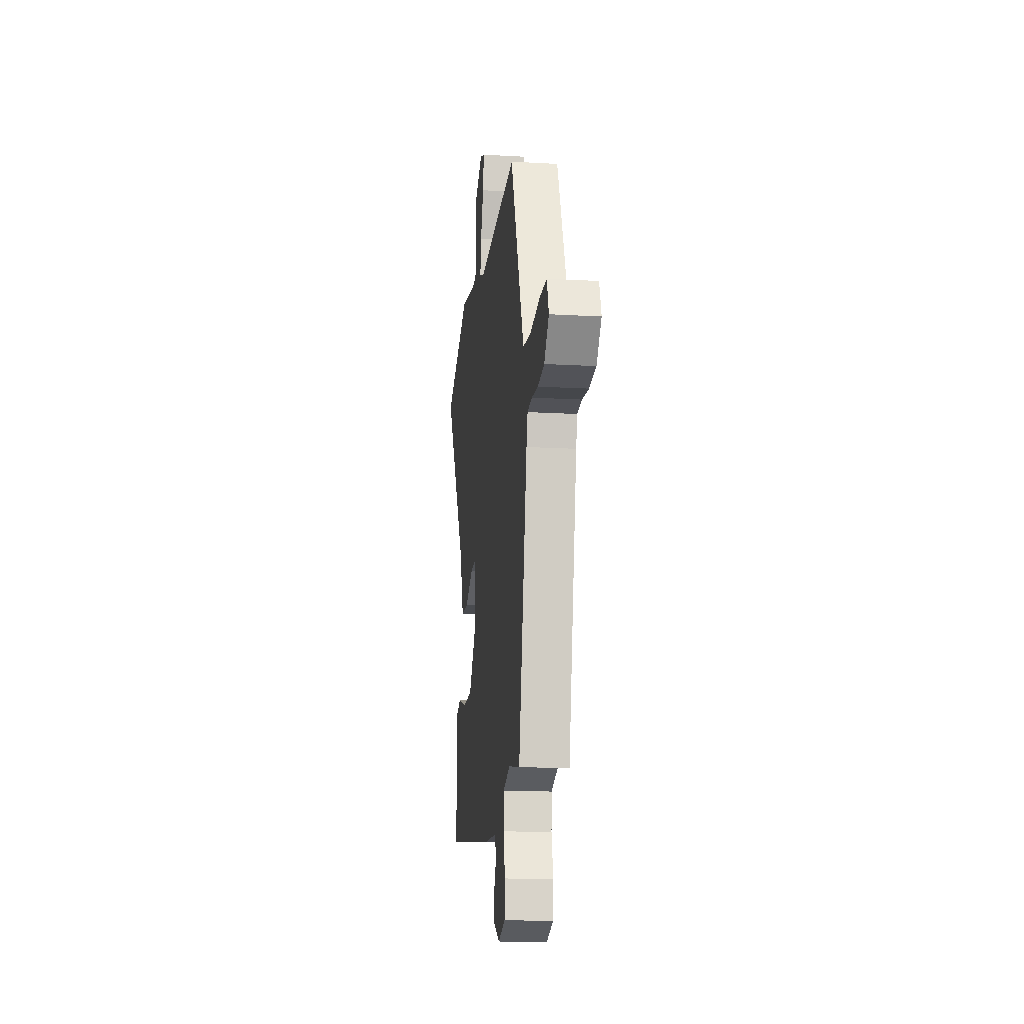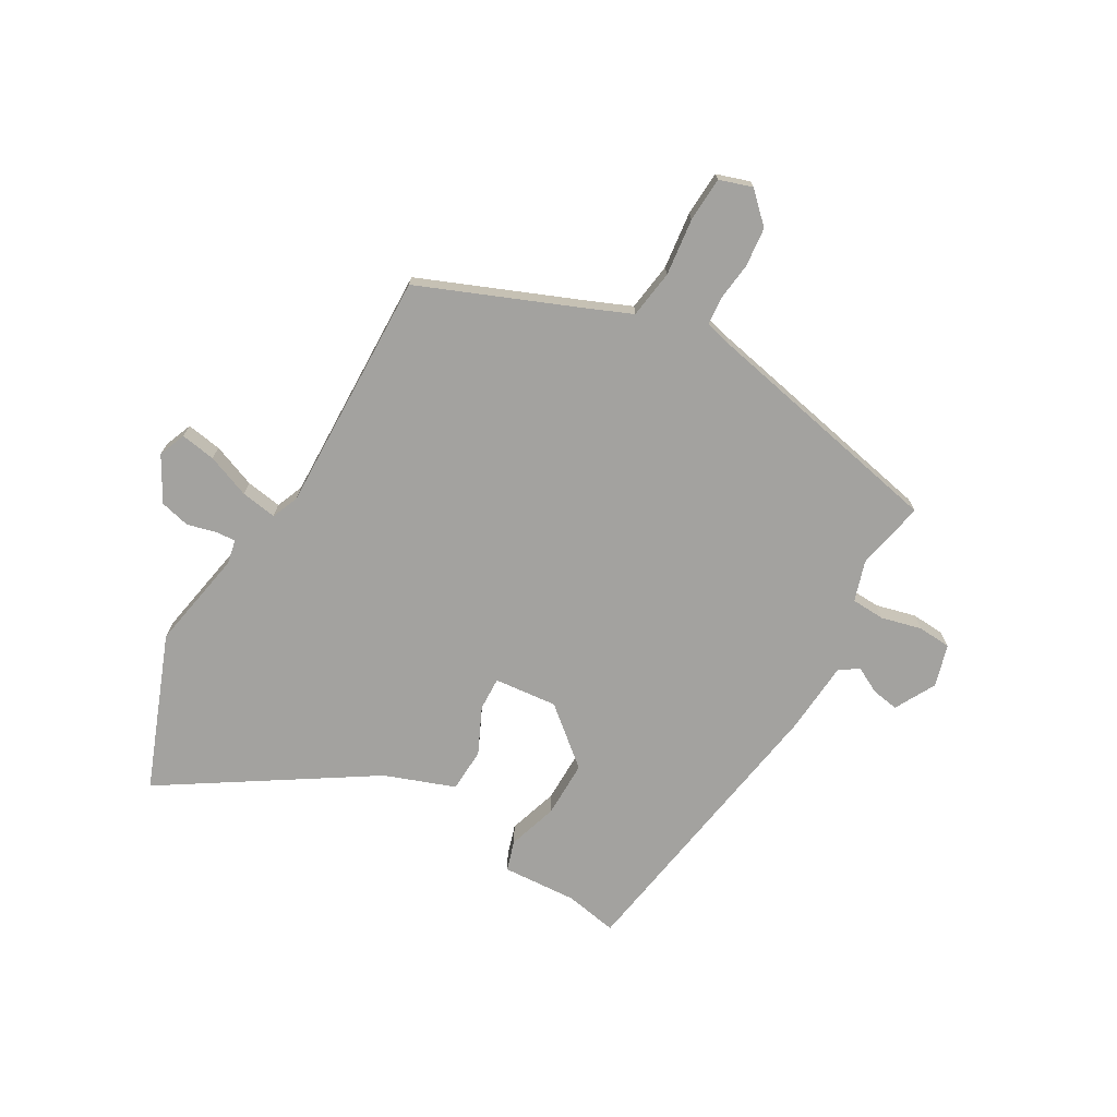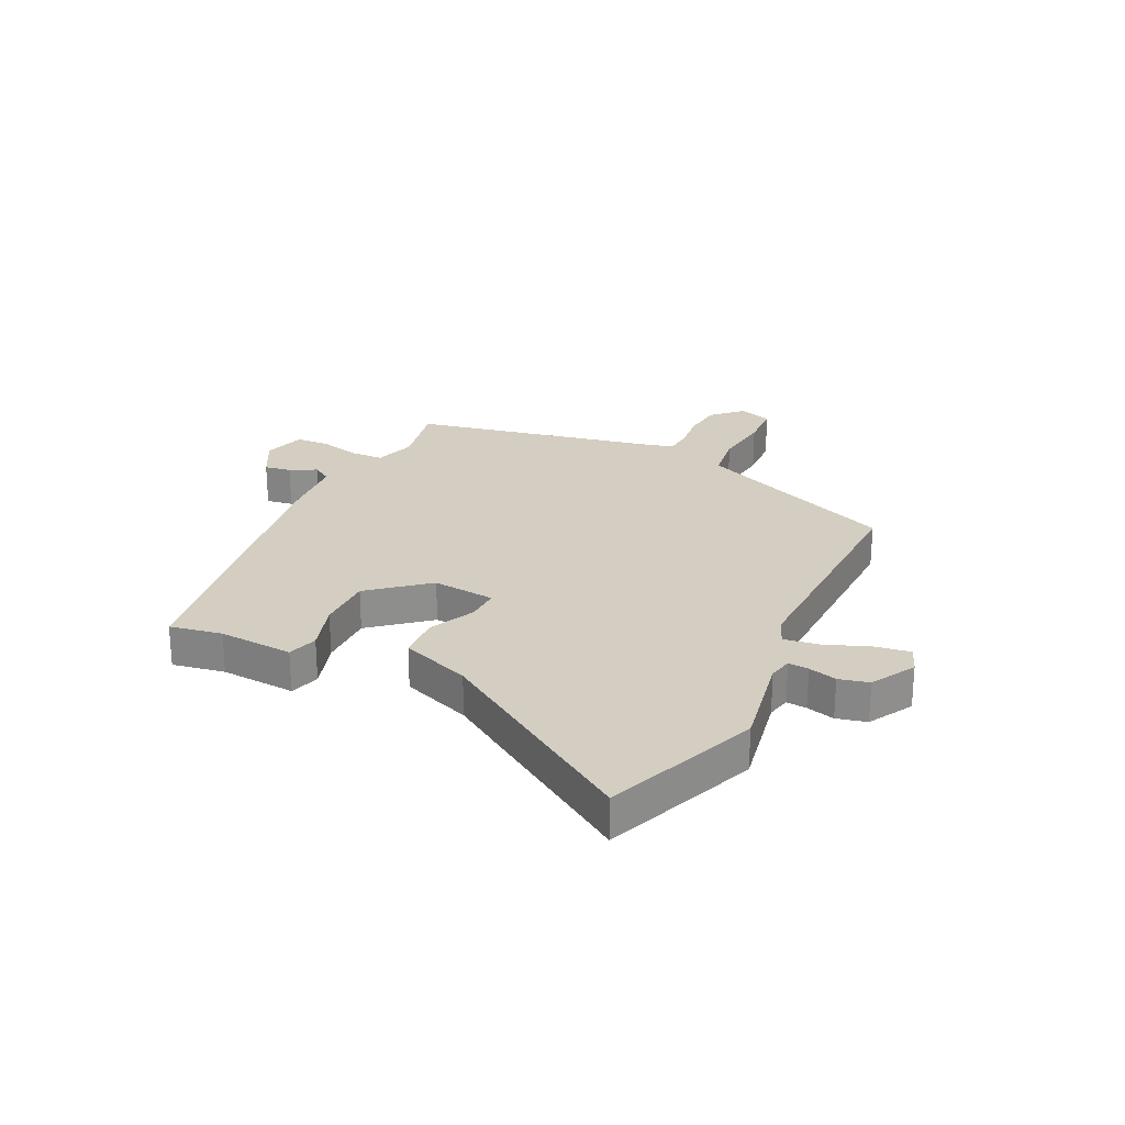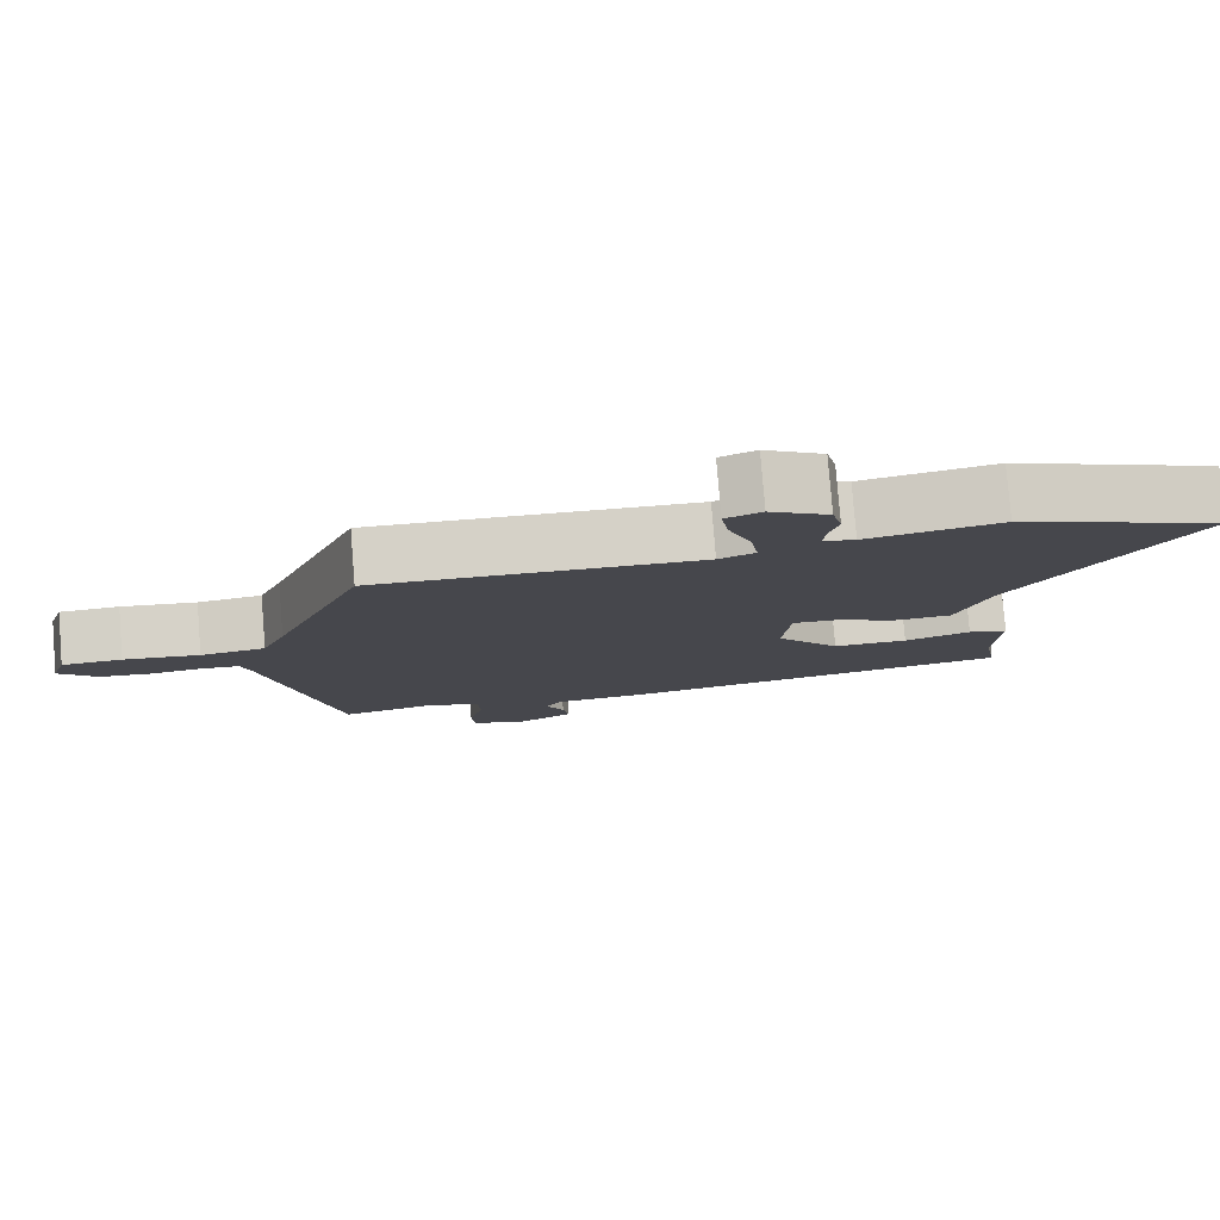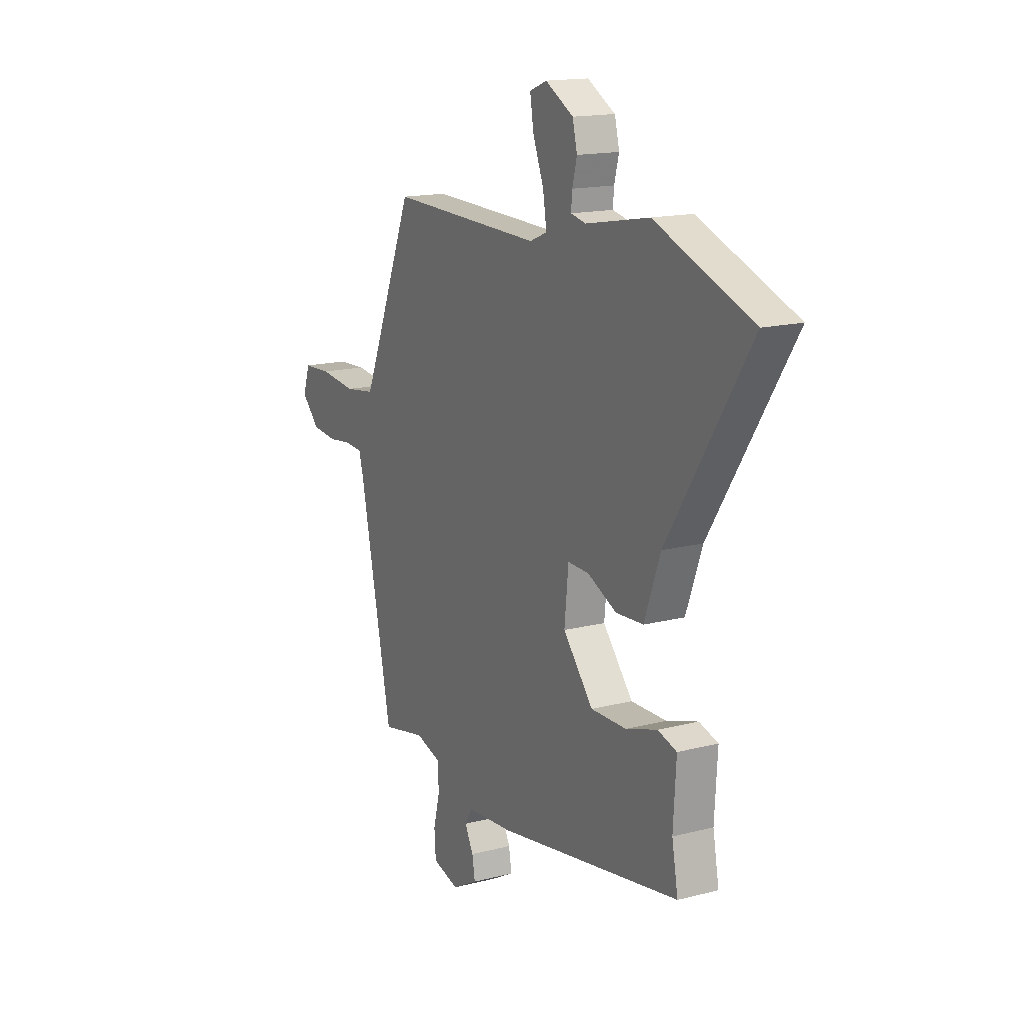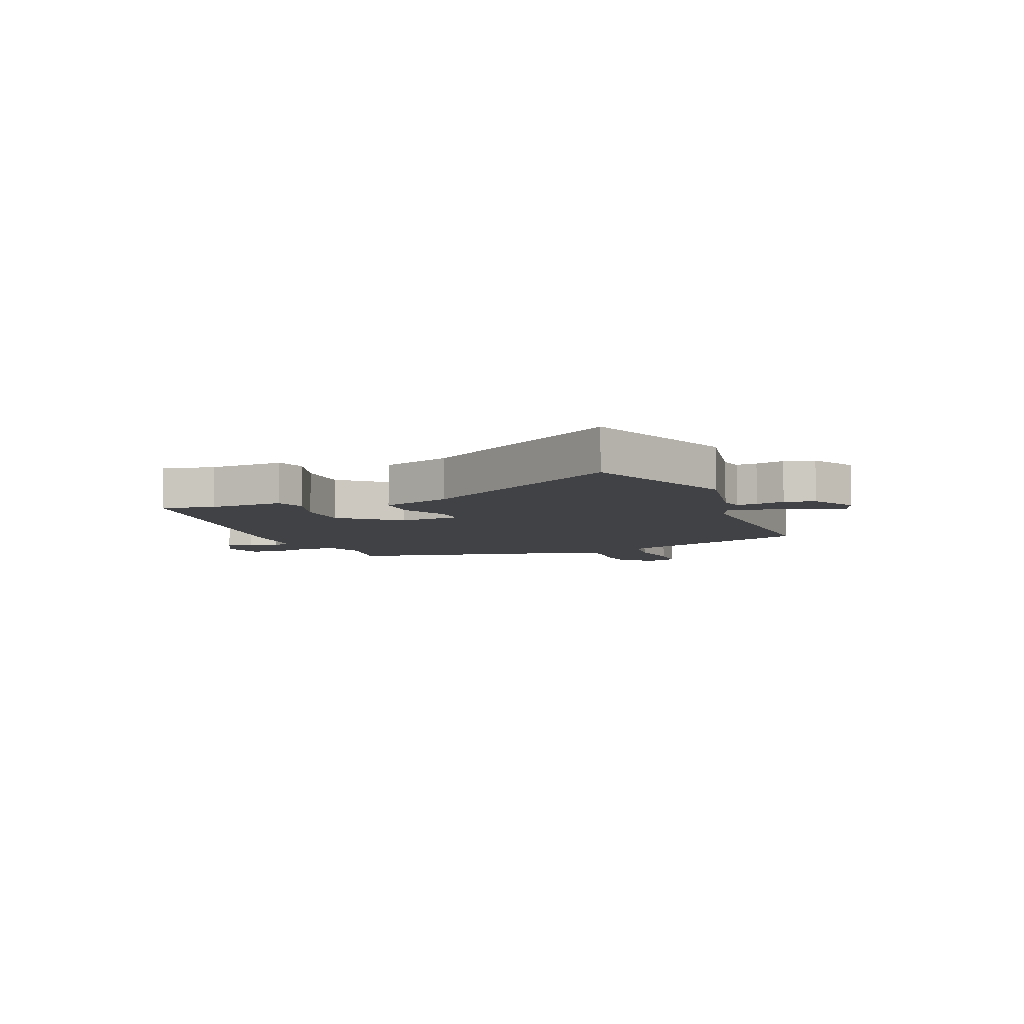
<metadata>
{"format":"obj","ext":"obj","renderer":"f3d","projection":"perspective","resolution":1024,"background":"white","views":[{"elev":-17.0,"azim":83.5,"up":"+Z"},{"elev":-72.5,"azim":60.1,"up":"+Y"},{"elev":25.3,"azim":-64.0,"up":"+Y"},{"elev":79.3,"azim":175.4,"up":"+Z"},{"elev":15.7,"azim":-118.4,"up":"+Z"},{"elev":-6.5,"azim":-68.6,"up":"+Y"}]}
</metadata>
<code>
v -0.683 0.07 0.429
v -0.412 0.07 0.534
v -0.235 0.07 0.501
v -0.193 0.07 0.51
v -0.196 0.07 0.546
v -0.209 0.07 0.596
v -0.196 0.07 0.649
v -0.118 0.07 0.693
v -0.07 0.07 0.674
v -0.08 0.07 0.612
v -0.11 0.07 0.535
v -0.12 0.07 0.472
v -0.072 0.07 0.452
v 0.355 0.07 0.463
v 0.471 0.07 0.179
v 0.502 0.07 0.106
v 0.587 0.07 0.094
v 0.687 0.07 0.106
v 0.766 0.07 0.102
v 0.785 0.07 0.044
v 0.735 0.07 -0.007
v 0.666 0.07 -0.014
v 0.599 0.07 -0.006
v 0.55 0.07 -0.01
v 0.537 0.07 -0.057
v 0.446 0.07 -0.492
v 0.324 0.07 -0.467
v 0.253 0.07 -0.489
v 0.25 0.07 -0.548
v 0.268 0.07 -0.619
v 0.264 0.07 -0.678
v 0.19 0.07 -0.699
v 0.118 0.07 -0.66
v 0.126 0.07 -0.613
v 0.15 0.07 -0.567
v 0.129 0.07 -0.533
v 0.001 0.07 -0.523
v -0.514 0.07 -0.438
v -0.497 0.07 -0.346
v -0.505 0.07 -0.214
v -0.452 0.07 -0.198
v -0.364 0.07 -0.226
v -0.265 0.07 -0.227
v -0.181 0.07 -0.127
v -0.192 0.07 -0.016
v -0.251 0.07 -0.018
v -0.332 0.07 -0.056
v -0.409 0.07 -0.052
v -0.454 0.07 0.071
v -0.683 0 0.429
v -0.412 0 0.534
v -0.235 0 0.501
v -0.193 0 0.51
v -0.196 0 0.546
v -0.209 0 0.596
v -0.196 0 0.649
v -0.118 0 0.693
v -0.07 0 0.674
v -0.08 0 0.612
v -0.11 0 0.535
v -0.12 0 0.472
v -0.072 0 0.452
v 0.355 0 0.463
v 0.471 0 0.179
v 0.502 0 0.106
v 0.587 0 0.094
v 0.687 0 0.106
v 0.766 0 0.102
v 0.785 0 0.044
v 0.735 0 -0.007
v 0.666 0 -0.014
v 0.599 0 -0.006
v 0.55 0 -0.01
v 0.537 0 -0.057
v 0.446 0 -0.492
v 0.324 0 -0.467
v 0.253 0 -0.489
v 0.25 0 -0.548
v 0.268 0 -0.619
v 0.264 0 -0.678
v 0.19 0 -0.699
v 0.118 0 -0.66
v 0.126 0 -0.613
v 0.15 0 -0.567
v 0.129 0 -0.533
v 0.001 0 -0.523
v -0.514 0 -0.438
v -0.497 0 -0.346
v -0.505 0 -0.214
v -0.452 0 -0.198
v -0.364 0 -0.226
v -0.265 0 -0.227
v -0.181 0 -0.127
v -0.192 0 -0.016
v -0.251 0 -0.018
v -0.332 0 -0.056
v -0.409 0 -0.052
v -0.454 0 0.071
f 46 47 48 49
f 1 2 3
f 49 1 3
f 46 49 3
f 45 46 3
f 44 45 3 4
f 39 40 41 42
f 39 42 43
f 38 39 43
f 37 38 43
f 36 37 43
f 33 34 35
f 32 33 35
f 31 32 35
f 30 31 35
f 29 30 35
f 28 29 35 36
f 25 26 27
f 24 25 27 28
f 21 22 23
f 20 21 23
f 19 20 23
f 18 19 23
f 17 18 23
f 16 17 23 24
f 36 43 44
f 28 36 44
f 24 28 44
f 16 24 44
f 15 16 44
f 9 10 11
f 8 9 11
f 7 8 11
f 6 7 11
f 5 6 11
f 4 5 11 12
f 44 4 12
f 13 14 15 44
f 12 13 44
f 98 97 96 95
f 52 51 50
f 52 50 98
f 52 98 95
f 52 95 94
f 53 52 94 93
f 91 90 89 88
f 92 91 88
f 92 88 87
f 92 87 86
f 92 86 85
f 84 83 82
f 84 82 81
f 84 81 80
f 84 80 79
f 84 79 78
f 85 84 78 77
f 76 75 74
f 77 76 74 73
f 72 71 70
f 72 70 69
f 72 69 68
f 72 68 67
f 72 67 66
f 73 72 66 65
f 93 92 85
f 93 85 77
f 93 77 73
f 93 73 65
f 93 65 64
f 60 59 58
f 60 58 57
f 60 57 56
f 60 56 55
f 60 55 54
f 61 60 54 53
f 61 53 93
f 93 64 63 62
f 93 62 61
f 1 50 51 2
f 2 51 52 3
f 3 52 53 4
f 4 53 54 5
f 5 54 55 6
f 6 55 56 7
f 7 56 57 8
f 8 57 58 9
f 9 58 59 10
f 10 59 60 11
f 11 60 61 12
f 12 61 62 13
f 13 62 63 14
f 14 63 64 15
f 15 64 65 16
f 16 65 66 17
f 17 66 67 18
f 18 67 68 19
f 19 68 69 20
f 20 69 70 21
f 21 70 71 22
f 22 71 72 23
f 23 72 73 24
f 24 73 74 25
f 25 74 75 26
f 26 75 76 27
f 27 76 77 28
f 28 77 78 29
f 29 78 79 30
f 30 79 80 31
f 31 80 81 32
f 32 81 82 33
f 33 82 83 34
f 34 83 84 35
f 35 84 85 36
f 36 85 86 37
f 37 86 87 38
f 38 87 88 39
f 39 88 89 40
f 40 89 90 41
f 41 90 91 42
f 42 91 92 43
f 43 92 93 44
f 44 93 94 45
f 45 94 95 46
f 46 95 96 47
f 47 96 97 48
f 48 97 98 49
f 49 98 50 1

</code>
